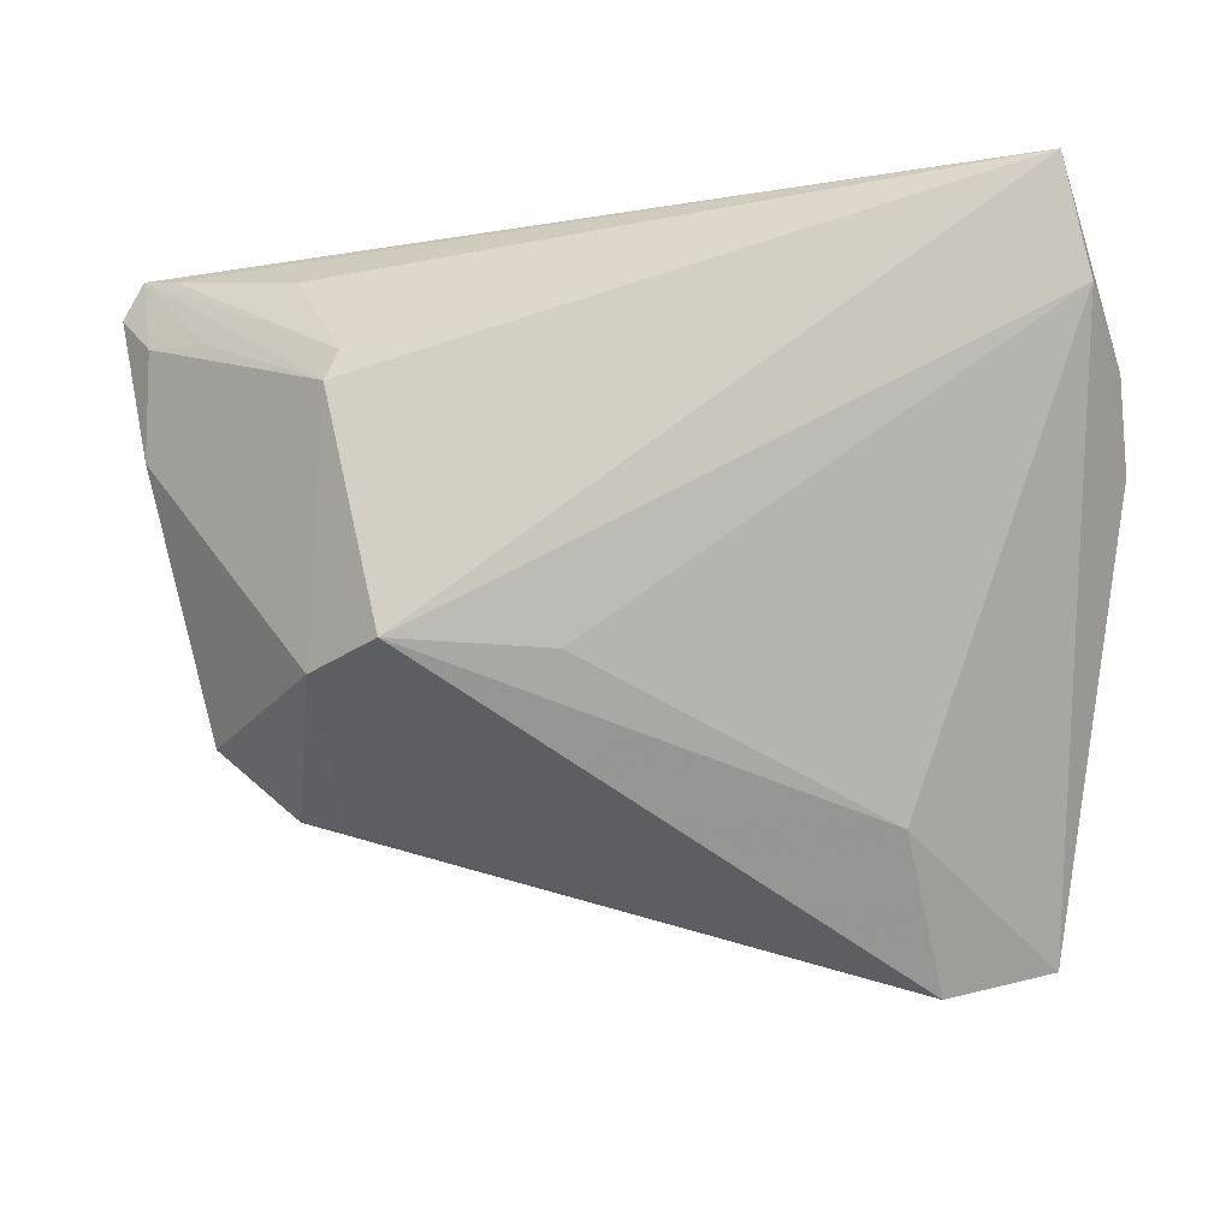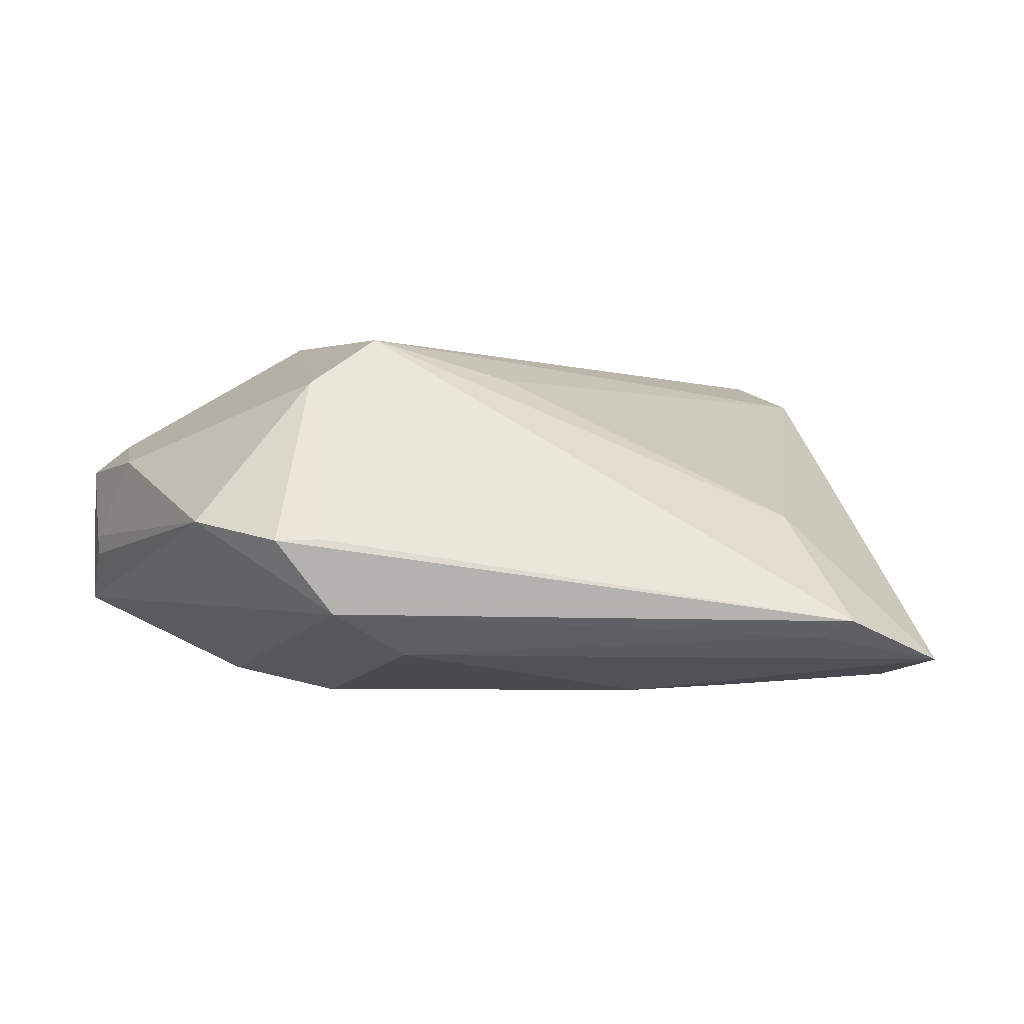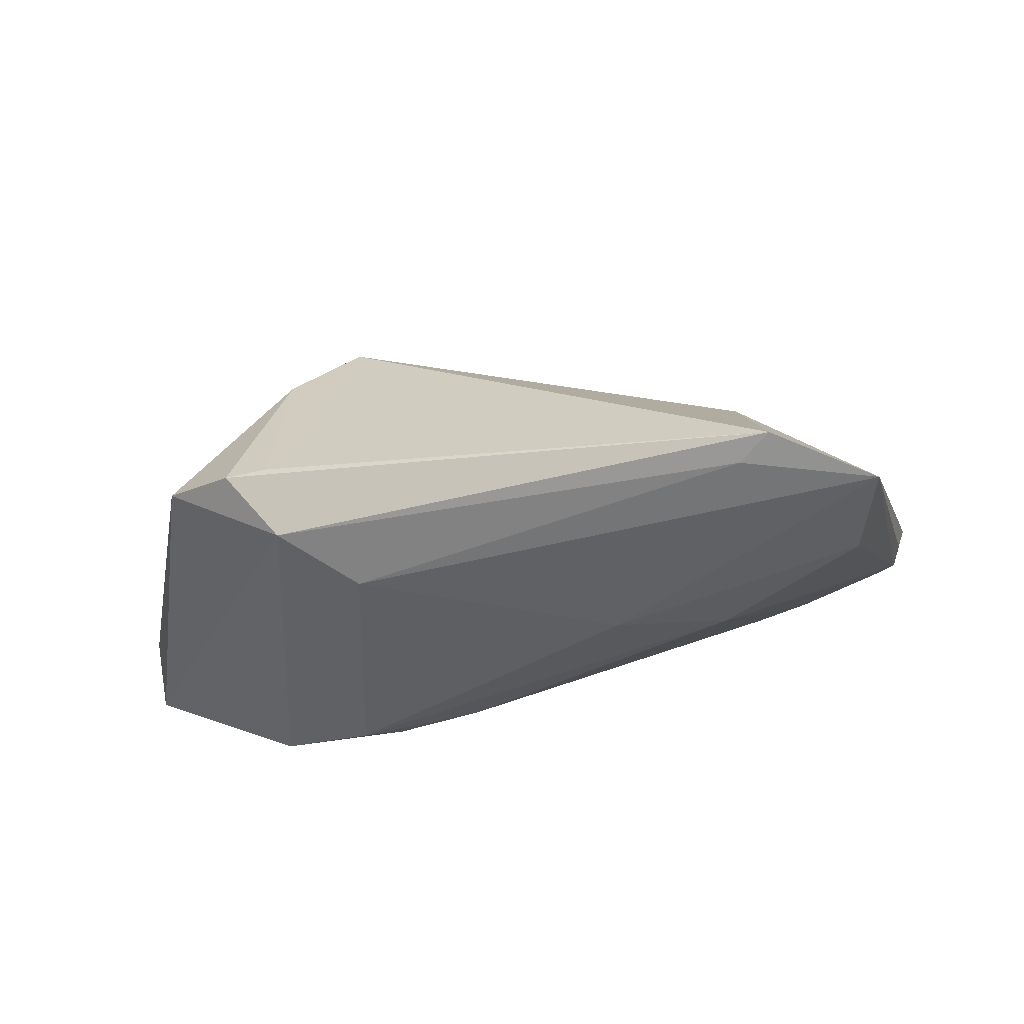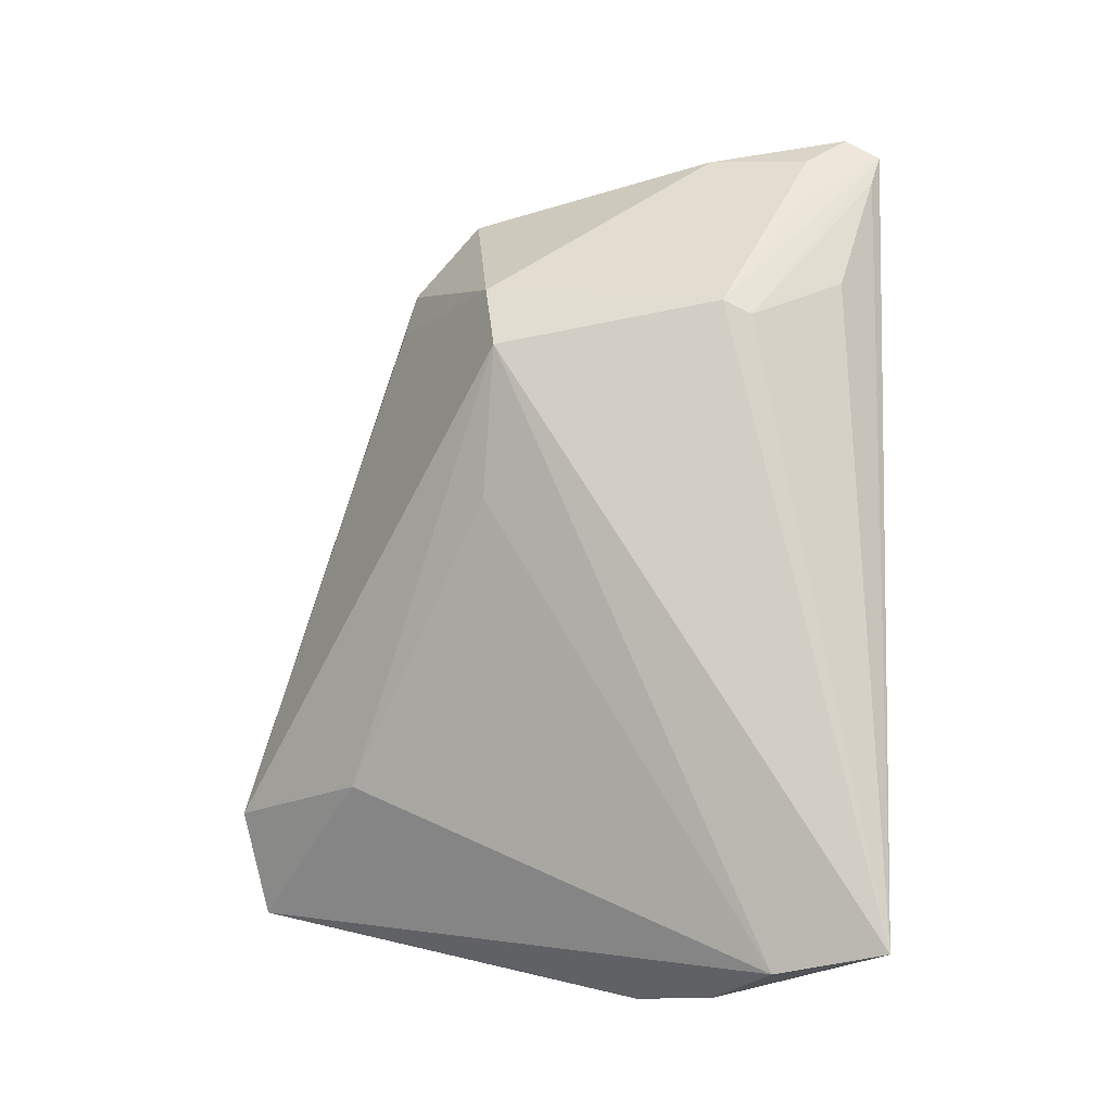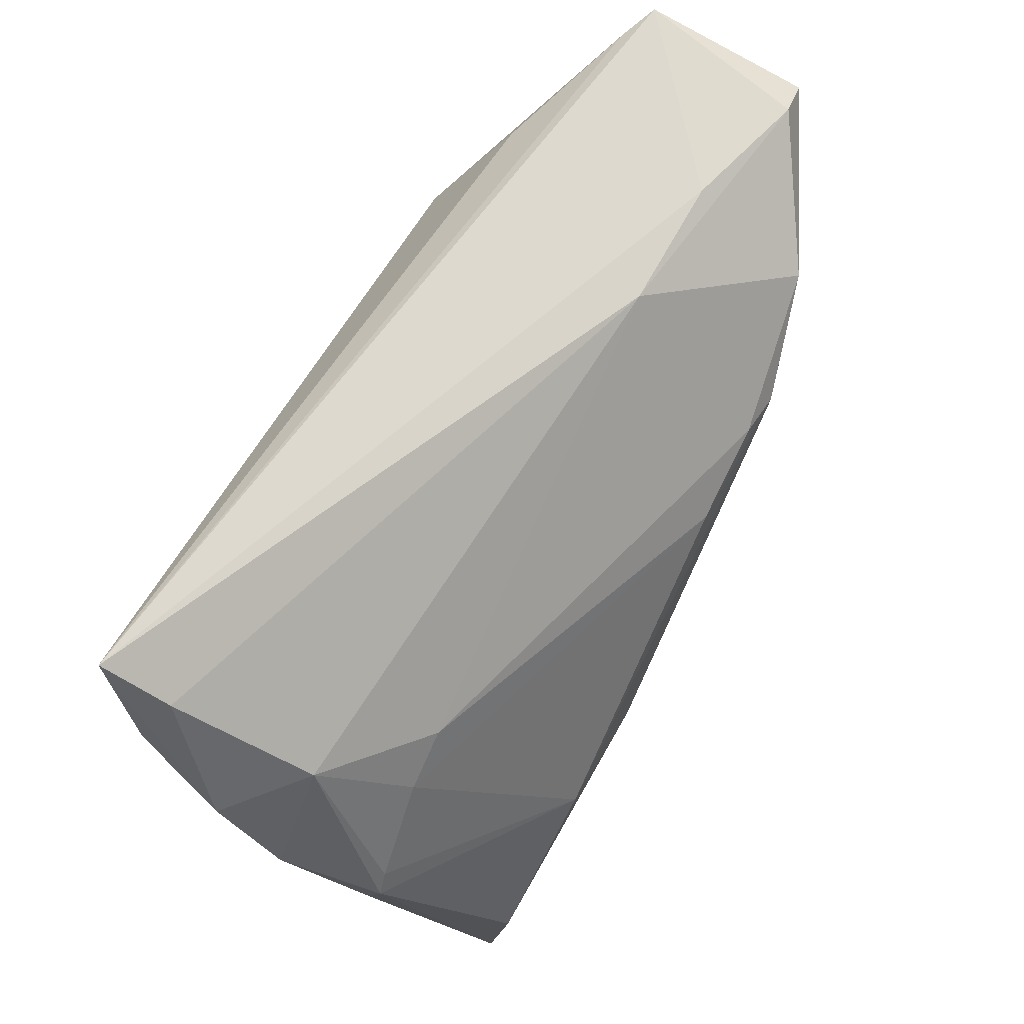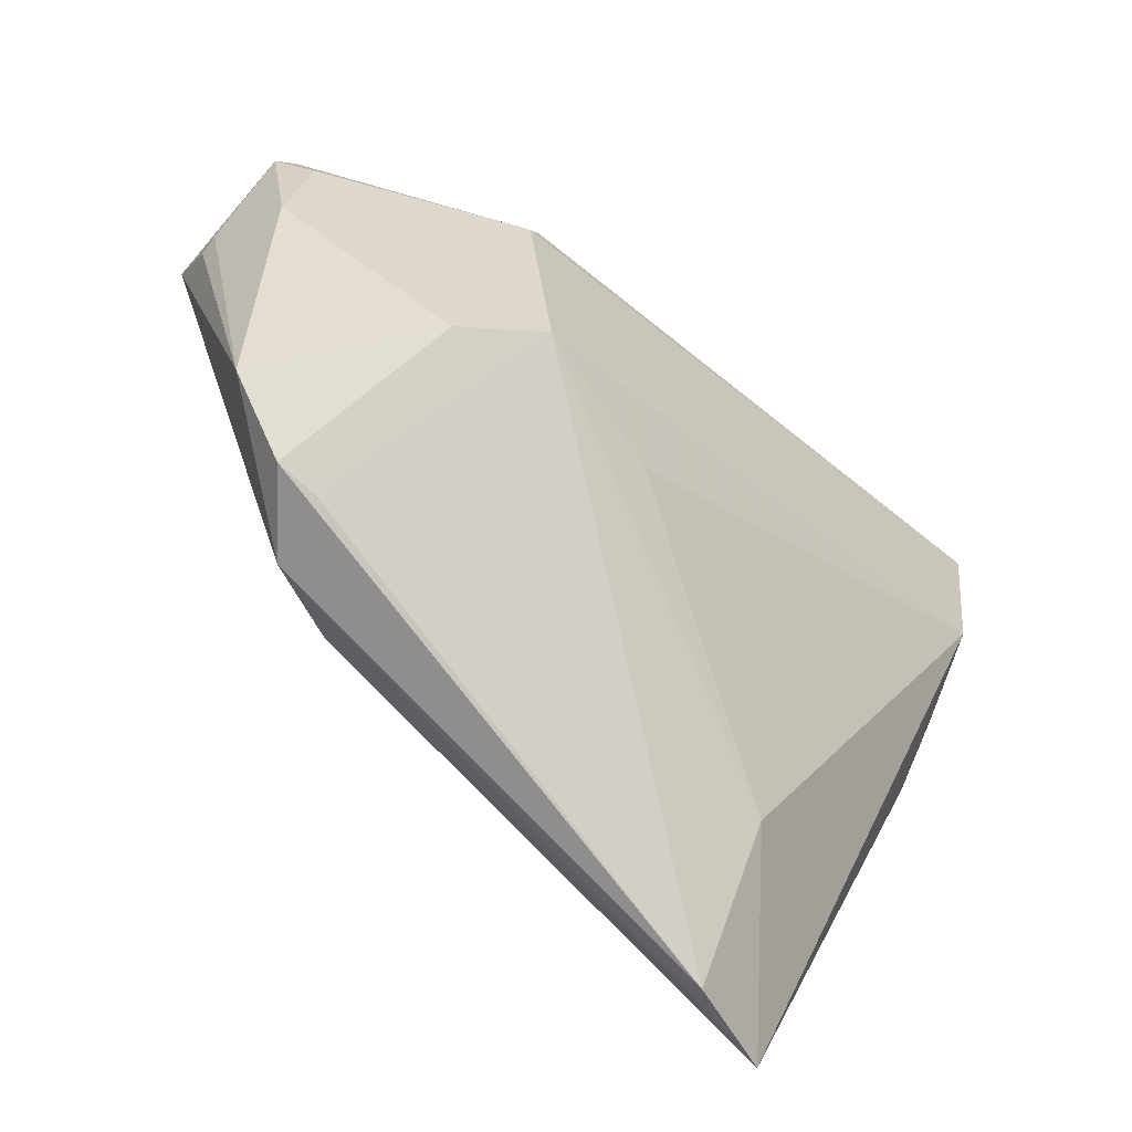
<metadata>
{"format":"obj","ext":"obj","renderer":"f3d","projection":"perspective","resolution":1024,"background":"white","views":[{"elev":-18.4,"azim":8.0,"up":"+Y"},{"elev":-4.8,"azim":-14.6,"up":"+Z"},{"elev":-32.8,"azim":4.4,"up":"+Z"},{"elev":78.1,"azim":92.6,"up":"+Z"},{"elev":69.9,"azim":117.6,"up":"+Y"},{"elev":-70.6,"azim":-41.0,"up":"+Y"}]}
</metadata>
<code>
v -0.02414 0.0144 0.02395
v 0.04006 0.006903 -0.007628
v 0.03396 0.01087 -0.00769
v -0.02895 -0.02818 -0.005331
v -0.04935 0.009938 0.007481
v 0.04911 -0.001789 -0.008283
v -0.05273 0.01681 -0.004687
v 0.03288 -0.04589 -0.01529
v -0.0529 0.01729 -0.002205
v -0.0529 0.02683 0.007586
v -0.0529 0.02442 -0.01043
v 0.0295 -0.04262 -0.01712
v -0.01726 -0.02244 -0.01919
v 0.02792 -0.01624 -0.02287
v -0.02564 0.01097 0.02418
v 0.04568 0.01659 0.001292
v -0.002472 -0.01592 0.01687
v -0.03286 0.01933 -0.02044
v 0.05094 0.019 0.01964
v -0.04645 0.02988 0.01019
v -0.04859 0.02167 0.0109
v 0.04831 0.0314 0.0242
v 0.01453 -0.01739 -0.02357
v -0.04749 0.028 -0.01109
v -0.02856 -0.01701 0.01536
v -0.05056 0.03106 0.008157
v -0.03079 0.02557 0.0168
v -0.02705 -0.02685 -0.01437
v -0.03213 0.02988 -0.007102
v -0.01578 0.01088 -0.02296
v 0.04344 -0.03044 -0.0215
v 0.05367 0.01315 0.00949
v -0.0208 0.0105 -0.02357
v -0.04304 -0.01931 -0.002789
v -0.01989 -0.01547 0.02153
v -0.03417 -0.02695 -0.005506
v 0.05408 0.004717 0.002136
v -0.04128 0.02015 0.01486
v 0.04513 -0.04248 -0.01978
v 0.0302 -0.03086 -0.001519
v -0.01709 0.02939 -0.006614
v 0.05164 -0.006396 -0.007167
v 0.05103 -0.004268 -0.008584
v 0.04788 0.0271 0.01642
v -0.005194 0.006261 -0.02284
f 19 22 35
f 36 28 8
f 35 22 15
f 22 1 15
f 32 44 22
f 32 19 37
f 22 19 32
f 40 35 8
f 16 32 37
f 44 32 16
f 8 35 4
f 4 36 8
f 28 36 34
f 34 11 28
f 39 40 8
f 39 42 37
f 19 40 39
f 37 19 39
f 8 28 12
f 28 13 12
f 12 39 8
f 13 39 12
f 5 21 10
f 27 1 22
f 22 20 27
f 27 20 1
f 21 15 38
f 22 29 26
f 26 20 22
f 26 11 10
f 10 21 26
f 21 38 26
f 26 38 15
f 1 20 26
f 26 15 1
f 17 19 35
f 35 40 17
f 17 40 19
f 45 14 33
f 2 14 45
f 37 42 43
f 43 16 37
f 31 14 43
f 43 39 31
f 42 39 43
f 44 16 41
f 41 29 22
f 22 44 41
f 28 11 18
f 33 13 18
f 18 13 28
f 25 4 35
f 36 4 25
f 25 34 36
f 25 5 34
f 35 15 25
f 25 15 21
f 21 5 25
f 23 39 13
f 23 13 33
f 33 14 23
f 23 14 31
f 31 39 23
f 34 5 9
f 10 11 9
f 9 5 10
f 3 16 2
f 2 45 3
f 3 41 16
f 2 16 6
f 16 43 6
f 6 14 2
f 6 43 14
f 24 18 11
f 29 41 24
f 41 18 24
f 24 26 29
f 11 26 24
f 11 34 7
f 7 9 11
f 34 9 7
f 30 3 45
f 30 45 33
f 33 18 30
f 30 18 41
f 41 3 30

</code>
